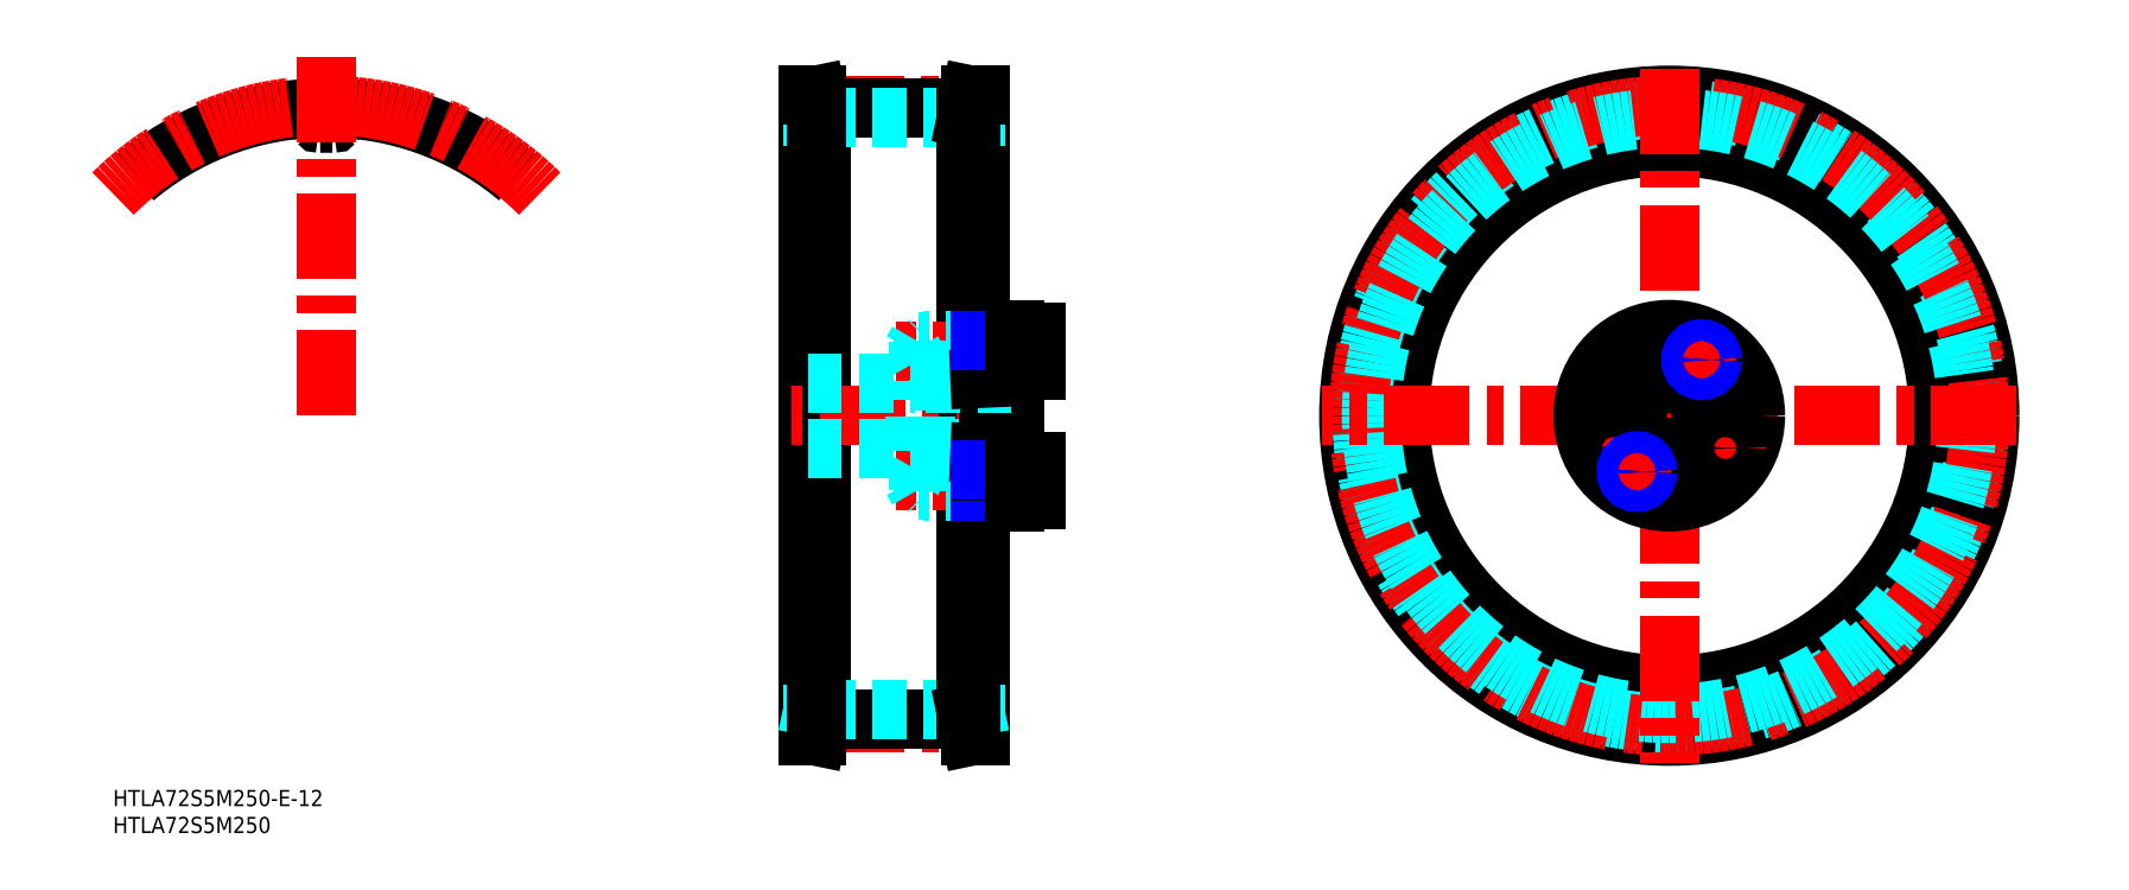
<metadata>
{"format":"dxf","ext":"dxf","renderer":"ezdxf+matplotlib","layout":"modelspace","background":"white","min_lineweight":24,"dpi":150}
</metadata>
<code>
0
SECTION
2
ENTITIES
0
INSERT
8
MSM_CONTINUOUS
2
*U2
10
0
20
0
30
0
0
INSERT
8
MSM_CONTINUOUS
2
*U4
10
0
20
0
30
0
0
LINE
8
MSM_CONTINUOUS
10
129
20
129
30
0
11
129
21
10
31
0
0
LINE
8
MSM_CENTER
10
131.1
20
12.55
30
0
11
158.8
21
12.55
31
0
0
LINE
8
MSM_CONTINUOUS
10
131.3
20
13.13
30
0
11
158.7
21
13.13
31
0
0
LINE
8
MSM_CONTINUOUS
10
129
20
10
30
0
11
130.6
21
10
31
0
0
LINE
8
MSM_DASHED
10
129
20
10
30
0
11
129.9
21
14.38
31
0
0
LINE
8
MSM_CONTINUOUS
10
130.6
20
10
30
0
11
131.5
21
14.21
31
0
0
LINE
8
MSM_DASHED
10
129.9
20
14.38
30
0
11
129.9
21
19.5
31
0
0
LINE
8
MSM_CONTINUOUS
10
131.5
20
14.21
30
0
11
131.5
21
124.8
31
0
0
LINE
8
MSM_DASHED
10
129
20
19.5
30
0
11
131.5
21
19.5
31
0
0
LINE
8
MSM_CENTER
10
131
20
127.1
30
0
11
159
21
127.1
31
0
0
LINE
8
MSM_CONTINUOUS
10
131.1
20
126.6
30
0
11
158.8
21
126.6
31
0
0
LINE
8
MSM_DASHED
10
129
20
129
30
0
11
129.9
21
124.6
31
0
0
LINE
8
MSM_CONTINUOUS
10
130.6
20
129
30
0
11
131.5
21
124.8
31
0
0
LINE
8
MSM_DASHED
10
129.9
20
124.6
30
0
11
129.9
21
119.5
31
0
0
LINE
8
MSM_DASHED
10
129
20
119.5
30
0
11
131.5
21
119.5
31
0
0
LINE
8
MSM_CONTINUOUS
10
129
20
129
30
0
11
130.6
21
129
31
0
0
LINE
8
MSM_DASHED
10
131.5
20
14.9
30
0
11
158.5
21
14.9
31
0
0
LINE
8
MSM_DASHED
10
131.5
20
124.8
30
0
11
158.5
21
124.8
31
0
0
LINE
8
MSM_CONTINUOUS
10
130.6
20
129
30
0
11
130.6
21
10
31
0
0
LINE
8
MSM_CONTINUOUS
10
161
20
129
30
0
11
161
21
10
31
0
0
LINE
8
MSM_CONTINUOUS
10
161
20
10
30
0
11
159.3
21
10
31
0
0
LINE
8
MSM_DASHED
10
161
20
10
30
0
11
160.1
21
14.38
31
0
0
LINE
8
MSM_CONTINUOUS
10
159.3
20
10
30
0
11
158.5
21
14.21
31
0
0
LINE
8
MSM_DASHED
10
160.1
20
14.38
30
0
11
160.1
21
19.5
31
0
0
LINE
8
MSM_CONTINUOUS
10
158.5
20
14.21
30
0
11
158.5
21
124.8
31
0
0
LINE
8
MSM_DASHED
10
161
20
19.5
30
0
11
158.5
21
19.5
31
0
0
LINE
8
MSM_DASHED
10
161
20
129
30
0
11
160.1
21
124.6
31
0
0
LINE
8
MSM_CONTINUOUS
10
159.3
20
129
30
0
11
158.5
21
124.8
31
0
0
LINE
8
MSM_DASHED
10
160.1
20
124.6
30
0
11
160.1
21
119.5
31
0
0
LINE
8
MSM_DASHED
10
161
20
119.5
30
0
11
158.5
21
119.5
31
0
0
LINE
8
MSM_CONTINUOUS
10
161
20
129
30
0
11
159.3
21
129
31
0
0
LINE
8
MSM_CONTINUOUS
10
159.3
20
129
30
0
11
159.3
21
10
31
0
0
LINE
8
MSM_CENTER
10
172.5
20
69.5
30
0
11
126
21
69.5
31
0
0
CIRCLE
8
MSM_CONTINUOUS
10
289
20
69.5
30
0
40
59.5
0
CIRCLE
8
MSM_CONTINUOUS
10
289
20
69.5
30
0
40
50
0
CIRCLE
8
MSM_DASHED
10
289
20
69.5
30
0
40
57.06
0
CIRCLE
8
MSM_CENTER
10
289
20
69.5
30
0
40
57.64
0
CIRCLE
8
MSM_DASHED
10
289
20
69.5
30
0
40
55.29
0
LINE
8
MSM_CENTER
10
353.5
20
69.5
30
0
11
224.5
21
69.5
31
0
0
LINE
8
MSM_CENTER
10
289
20
134
30
0
11
289
21
5
31
0
0
LINE
8
MSM_CENTER
10
174.5
20
57.5
30
0
11
145.4
21
57.5
31
0
0
LINE
8
MSM_DASHED
10
151
20
63.5
30
0
11
167.5
21
63.5
31
0
0
LINE
8
MSM_DASHED
10
151
20
63
30
0
11
161
21
62.57
31
0
0
LINE
8
MSM_DASHED
10
149
20
63
30
0
11
149
21
76
31
0
0
LINE
8
MSM_DASHED
10
151
20
63
30
0
11
151
21
76
31
0
0
LINE
8
MSM_DASHED
10
161
20
55.5
30
0
11
150.5
21
55.5
31
0
0
LINE
8
MSM_DASHED
10
161
20
55.7
30
0
11
149.5
21
55.7
31
0
0
LINE
8
MSM_DASHED
10
149
20
63
30
0
11
151
21
63
31
0
0
LINE
8
MSM_DASHED
10
161
20
59.5
30
0
11
150.5
21
59.5
31
0
0
LINE
8
MSM_DASHED
10
161
20
59.3
30
0
11
149.5
21
59.3
31
0
0
LINE
8
MSM_DASHED
10
149.5
20
55.7
30
0
11
149.5
21
59.3
31
0
0
LINE
8
MSM_DASHED
10
149.5
20
59.3
30
0
11
148.4
21
57.5
31
0
0
LINE
8
MSM_DASHED
10
150.5
20
55.5
30
0
11
150.5
21
59.5
31
0
0
LINE
8
MSM_DASHED
10
149.5
20
55.7
30
0
11
148.4
21
57.5
31
0
0
LINE
8
MSM_DASHED
10
129
20
63.5
30
0
11
149
21
63.5
31
0
0
LINE
8
MSM_DASHED
10
151.7
20
55.5
30
0
11
151.7
21
59.5
31
0
0
LINE
8
MSM_DASHED
10
151.5
20
55.7
30
0
11
151.5
21
59.3
31
0
0
LINE
8
MSM_DASHED
10
151.7
20
55.5
30
0
11
151.5
21
55.7
31
0
0
LINE
8
MSM_DASHED
10
151.7
20
59.5
30
0
11
151.5
21
59.3
31
0
0
LINE
8
MSM_DASHED
10
167.5
20
55.5
30
0
11
162.5
21
55.5
31
0
0
LINE
8
MSM_DASHED
10
167.5
20
59.5
30
0
11
162.5
21
59.5
31
0
0
LINE
8
MSM_CONTINUOUS
10
162.5
20
53.5
30
0
11
167.5
21
53.5
31
0
0
LINE
8
MSM_DASHED
10
162.5
20
55.7
30
0
11
164.1
21
55.7
31
0
0
LINE
8
MSM_CONTINUOUS
10
162.5
20
55.7
30
0
11
161
21
55.7
31
0
0
LINE
8
MSM_CONTINUOUS
10
162.5
20
53.5
30
0
11
162.5
21
85.5
31
0
0
LINE
8
MSM_NARROW
10
162.5
20
55.5
30
0
11
161
21
55.5
31
0
0
LINE
8
MSM_DASHED
10
164.1
20
55.5
30
0
11
164.1
21
59.5
31
0
0
LINE
8
MSM_DASHED
10
162.5
20
59.3
30
0
11
164.1
21
59.3
31
0
0
LINE
8
MSM_CONTINUOUS
10
162.5
20
59.3
30
0
11
161
21
59.3
31
0
0
LINE
8
MSM_CONTINUOUS
10
162.5
20
62.5
30
0
11
161
21
62.57
31
0
0
LINE
8
MSM_NARROW
10
162.5
20
59.5
30
0
11
161
21
59.5
31
0
0
LINE
8
MSM_CONTINUOUS
10
167.5
20
54
30
0
11
171.5
21
54
31
0
0
LINE
8
MSM_CONTINUOUS
10
167.5
20
53.5
30
0
11
167.5
21
85.5
31
0
0
LINE
8
MSM_CONTINUOUS
10
171.5
20
54
30
0
11
171.5
21
61
31
0
0
LINE
8
MSM_CONTINUOUS
10
167.5
20
61
30
0
11
171.5
21
61
31
0
0
LINE
8
MSM_CENTER
10
174.5
20
81.5
30
0
11
145.4
21
81.5
31
0
0
LINE
8
MSM_DASHED
10
151
20
76
30
0
11
161
21
76.43
31
0
0
LINE
8
MSM_DASHED
10
151
20
75.5
30
0
11
167.5
21
75.5
31
0
0
LINE
8
MSM_DASHED
10
149
20
76
30
0
11
151
21
76
31
0
0
LINE
8
MSM_DASHED
10
161
20
83.5
30
0
11
150.5
21
83.5
31
0
0
LINE
8
MSM_DASHED
10
161
20
79.5
30
0
11
150.5
21
79.5
31
0
0
LINE
8
MSM_DASHED
10
161
20
83.3
30
0
11
149.5
21
83.3
31
0
0
LINE
8
MSM_DASHED
10
161
20
79.7
30
0
11
149.5
21
79.7
31
0
0
LINE
8
MSM_DASHED
10
150.5
20
79.5
30
0
11
150.5
21
83.5
31
0
0
LINE
8
MSM_DASHED
10
149.5
20
79.7
30
0
11
148.4
21
81.5
31
0
0
LINE
8
MSM_DASHED
10
149.5
20
83.3
30
0
11
149.5
21
79.7
31
0
0
LINE
8
MSM_DASHED
10
129
20
75.5
30
0
11
149
21
75.5
31
0
0
LINE
8
MSM_DASHED
10
149.5
20
83.3
30
0
11
148.4
21
81.5
31
0
0
LINE
8
MSM_DASHED
10
151.7
20
79.5
30
0
11
151.7
21
83.5
31
0
0
LINE
8
MSM_DASHED
10
151.5
20
79.7
30
0
11
151.5
21
83.3
31
0
0
LINE
8
MSM_DASHED
10
151.7
20
79.5
30
0
11
151.5
21
79.7
31
0
0
LINE
8
MSM_DASHED
10
151.7
20
83.5
30
0
11
151.5
21
83.3
31
0
0
LINE
8
MSM_DASHED
10
167.5
20
83.5
30
0
11
162.5
21
83.5
31
0
0
LINE
8
MSM_DASHED
10
167.5
20
79.5
30
0
11
162.5
21
79.5
31
0
0
LINE
8
MSM_CONTINUOUS
10
162.5
20
85.5
30
0
11
167.5
21
85.5
31
0
0
LINE
8
MSM_DASHED
10
164.1
20
79.5
30
0
11
164.1
21
83.5
31
0
0
LINE
8
MSM_DASHED
10
162.5
20
79.7
30
0
11
164.1
21
79.7
31
0
0
LINE
8
MSM_CONTINUOUS
10
162.5
20
79.7
30
0
11
161
21
79.7
31
0
0
LINE
8
MSM_NARROW
10
162.5
20
79.5
30
0
11
161
21
79.5
31
0
0
LINE
8
MSM_CONTINUOUS
10
162.5
20
76.5
30
0
11
161
21
76.43
31
0
0
LINE
8
MSM_DASHED
10
162.5
20
83.3
30
0
11
164.1
21
83.3
31
0
0
LINE
8
MSM_CONTINUOUS
10
162.5
20
83.3
30
0
11
161
21
83.3
31
0
0
LINE
8
MSM_NARROW
10
162.5
20
83.5
30
0
11
161
21
83.5
31
0
0
LINE
8
MSM_CONTINUOUS
10
171.5
20
78
30
0
11
171.5
21
85
31
0
0
LINE
8
MSM_CONTINUOUS
10
167.5
20
78
30
0
11
171.5
21
78
31
0
0
LINE
8
MSM_CONTINUOUS
10
167.5
20
85
30
0
11
171.5
21
85
31
0
0
CIRCLE
8
MSM_CENTER
10
289
20
69.5
30
0
40
12
0
CIRCLE
8
MSM_CONTINUOUS
10
289
20
69.5
30
0
40
6
0
CIRCLE
8
MSM_CONTINUOUS
10
289
20
69.5
30
0
40
16
0
LINE
8
MSM_CENTER
10
273
20
60.25
30
0
11
284.2
21
66.75
31
0
0
CIRCLE
8
MSM_CONTINUOUS
10
278.6
20
63.5
30
0
40
3.5
0
LINE
8
MSM_CENTER
10
280.5
20
54.78
30
0
11
285.5
21
63.44
31
0
0
LINE
8
MSM_CENTER
10
305
20
60.25
30
0
11
293.7
21
66.75
31
0
0
CIRCLE
8
MSM_CONTINUOUS
10
299.4
20
63.5
30
0
40
3.5
0
CIRCLE
8
MSM_CONTINUOUS
10
289
20
81.5
30
0
40
3.5
0
LINE
8
MSM_CENTER
10
292.5
20
75.56
30
0
11
297.5
21
84.22
31
0
0
ARC
8
MSM_CONTINUOUS
10
39.62
20
71.32
30
0
40
55.34
50
50
51
86.57
0
ARC
8
MSM_CONTINUOUS
10
42.22
20
127.3
30
0
40
5.3
50
194.1
51
218.8
0
ARC
8
MSM_CONTINUOUS
10
38.4
20
124.2
30
0
40
0.4
50
218.8
51
271.3
0
ARC
8
MSM_CONTINUOUS
10
36.35
20
125.8
30
0
40
0.75
50
14.1
51
93.43
0
ARC
8
MSM_CONTINUOUS
10
40.83
20
124.2
30
0
40
0.4
50
268.7
51
321.2
0
ARC
8
MSM_CONTINUOUS
10
42.88
20
125.8
30
0
40
0.75
50
86.57
51
165.9
0
ARC
8
MSM_CONTINUOUS
10
37.02
20
127.3
30
0
40
5.3
50
321.2
51
345.9
0
ARC
8
MSM_CONTINUOUS
10
39.62
20
71.32
30
0
40
52.51
50
88.68
51
91.32
0
ARC
8
MSM_CONTINUOUS
10
39.62
20
71.32
30
0
40
55.34
50
93.43
51
130
0
ARC
8
MSM_CENTER
10
39.62
20
71.12
30
0
40
56.03
50
45
51
135
0
LINE
8
MSM_CENTER
10
39.62
20
69.5
30
0
11
39.62
21
137.4
31
0
0
CIRCLE
8
MSM_CONTINUOUS
10
295
20
79.89
30
0
40
1.621
0
CIRCLE
8
MSM_NARROW
10
295
20
79.89
30
0
40
2
0
CIRCLE
8
MSM_CONTINUOUS
10
283
20
59.11
30
0
40
1.621
0
CIRCLE
8
MSM_NARROW
10
283
20
59.11
30
0
40
2
0
ENDSEC
0
EOF

</code>
